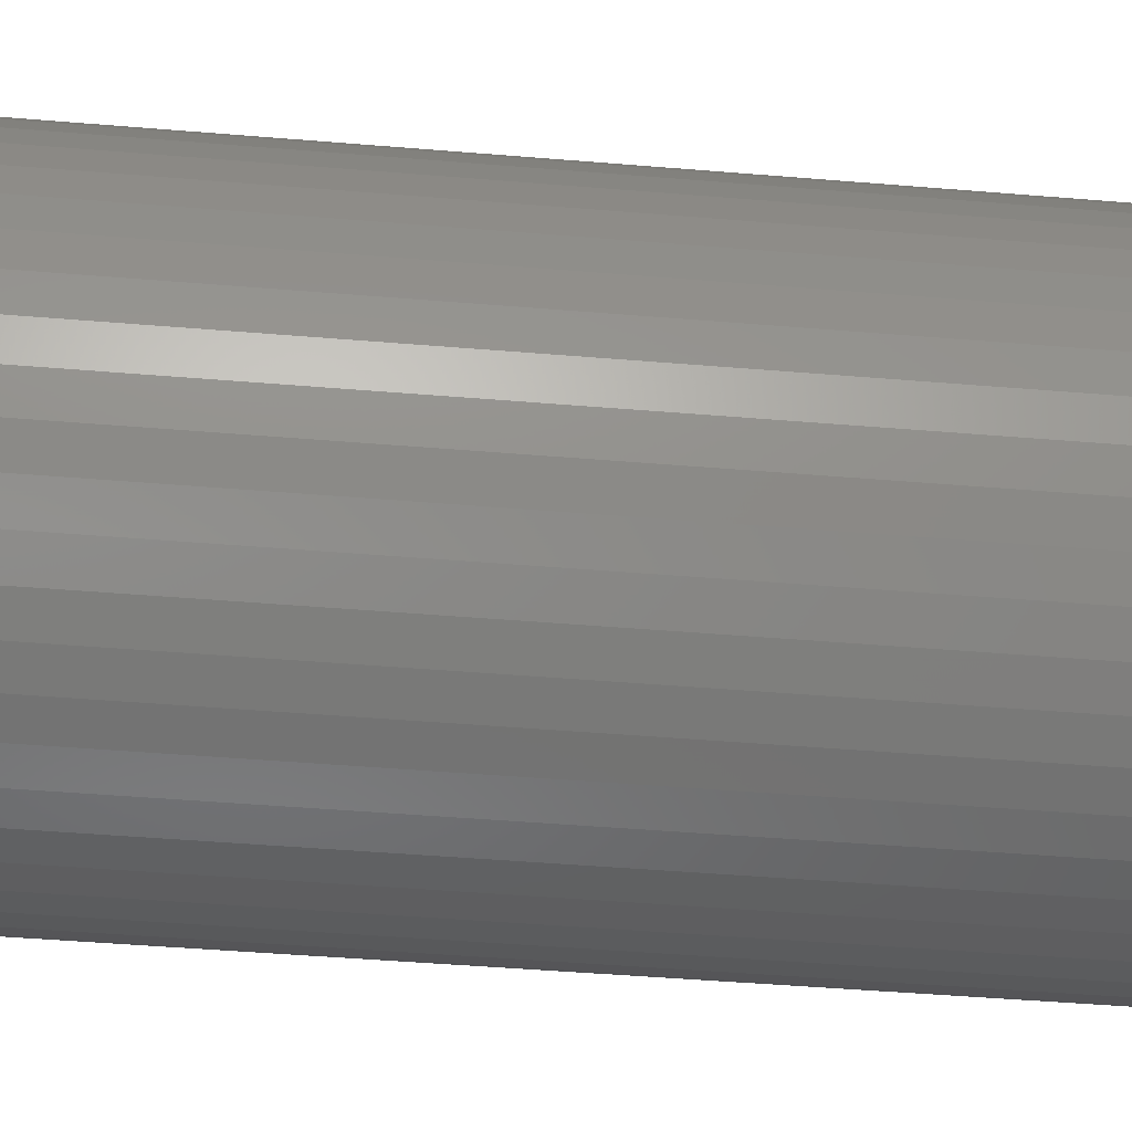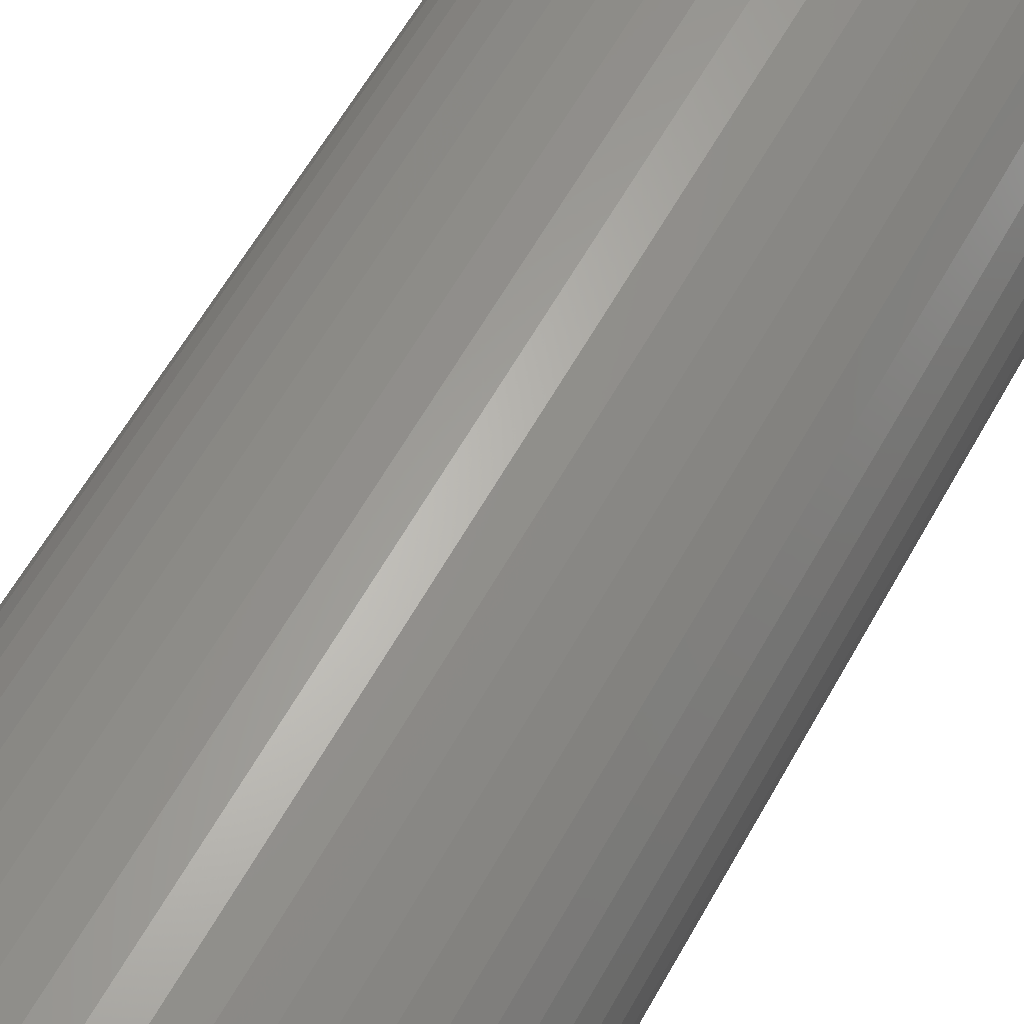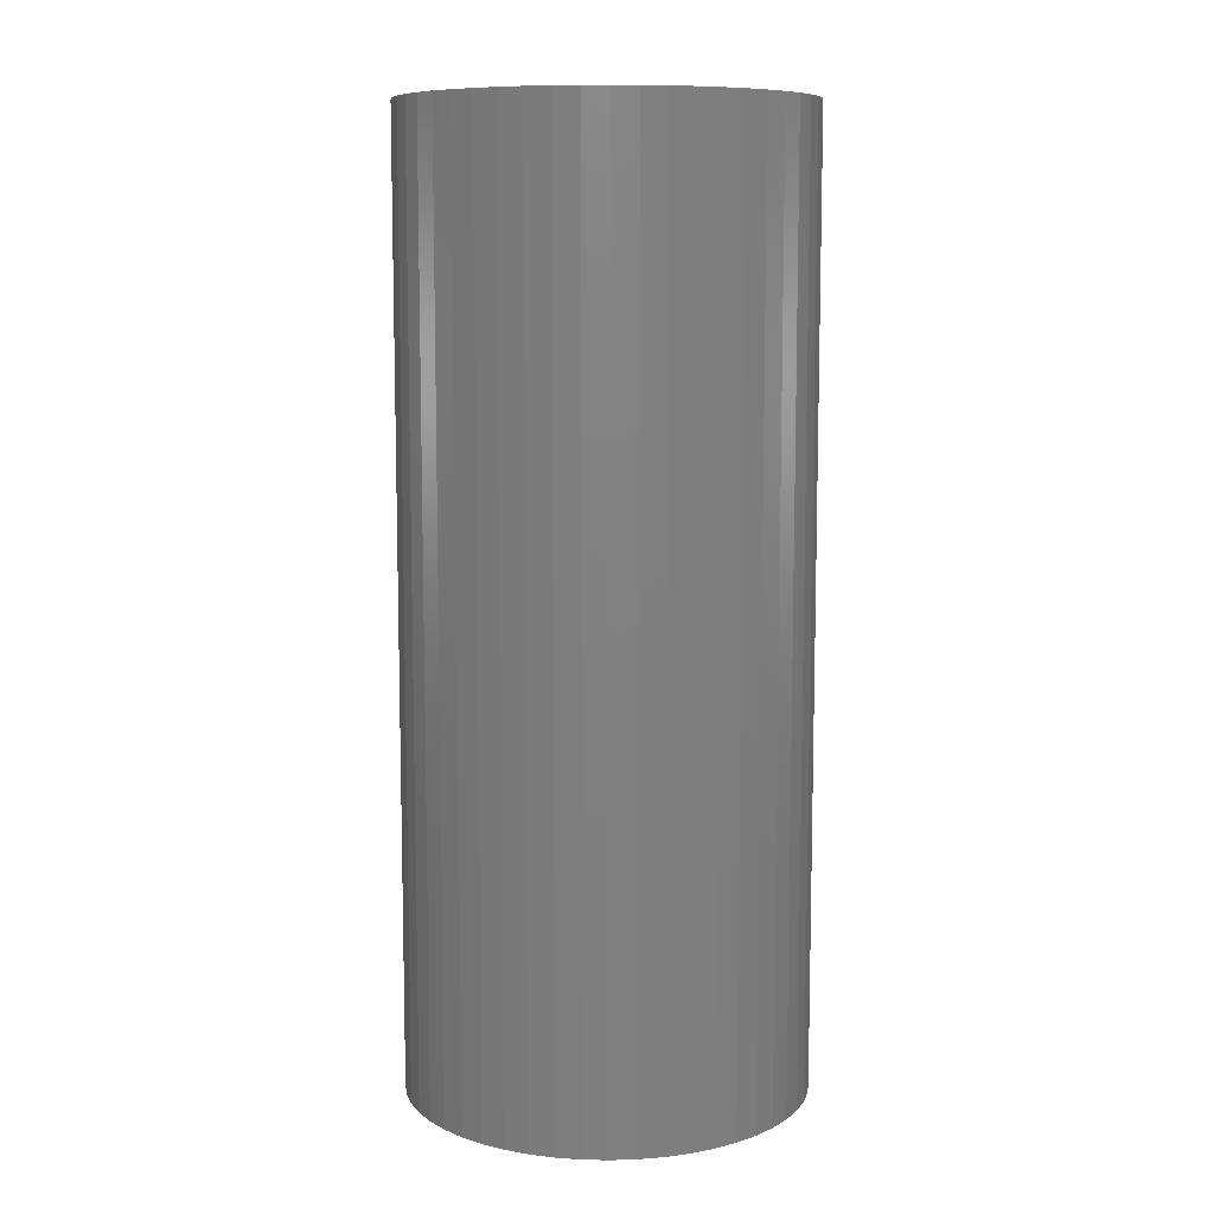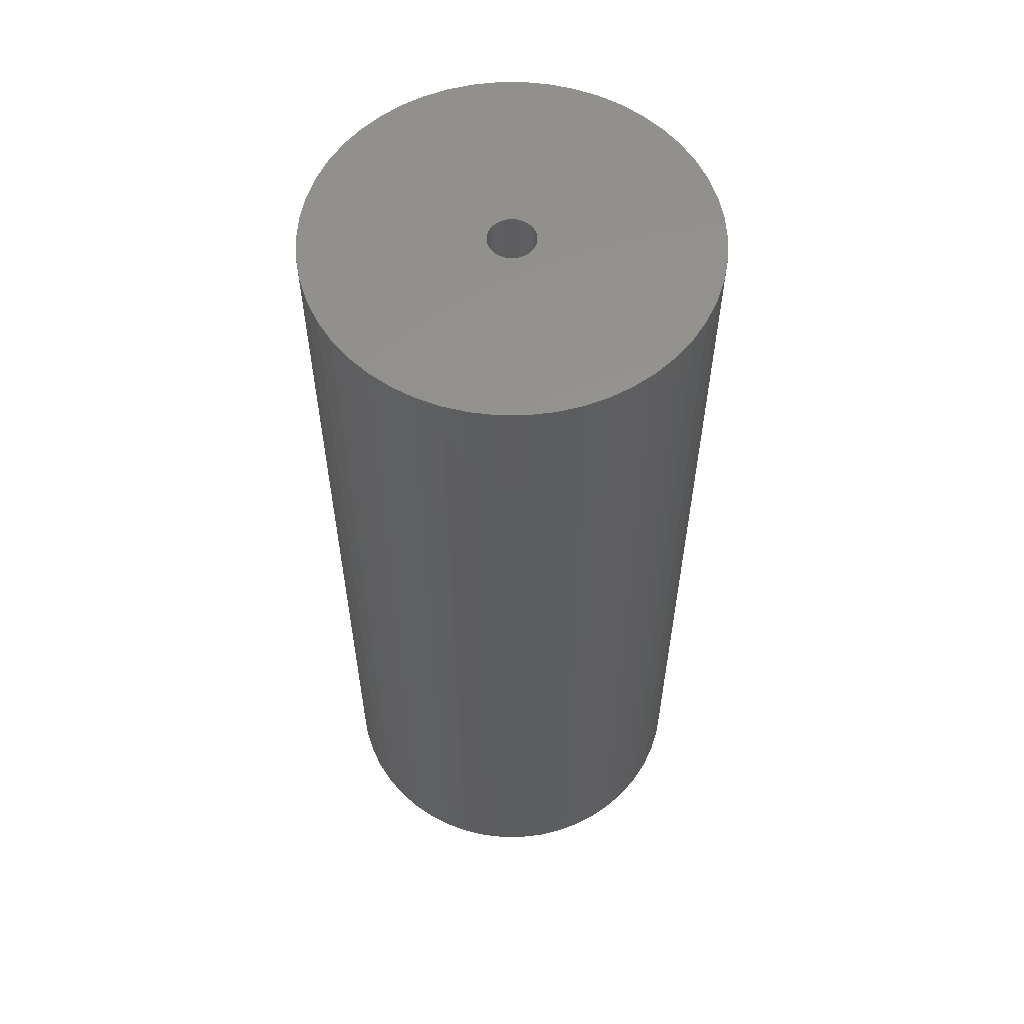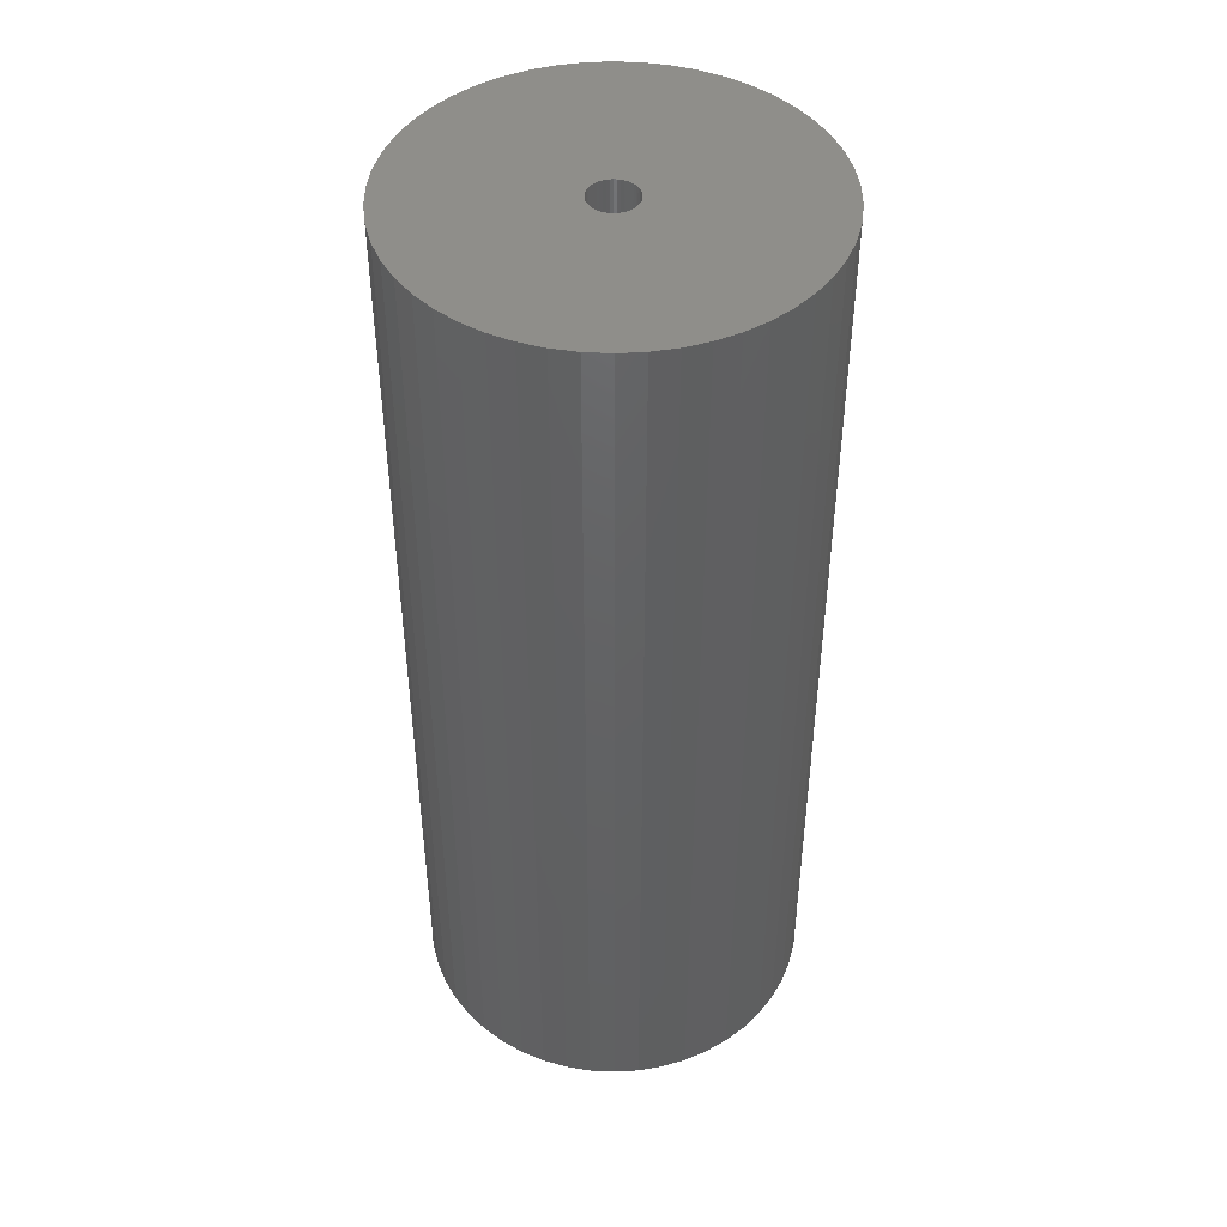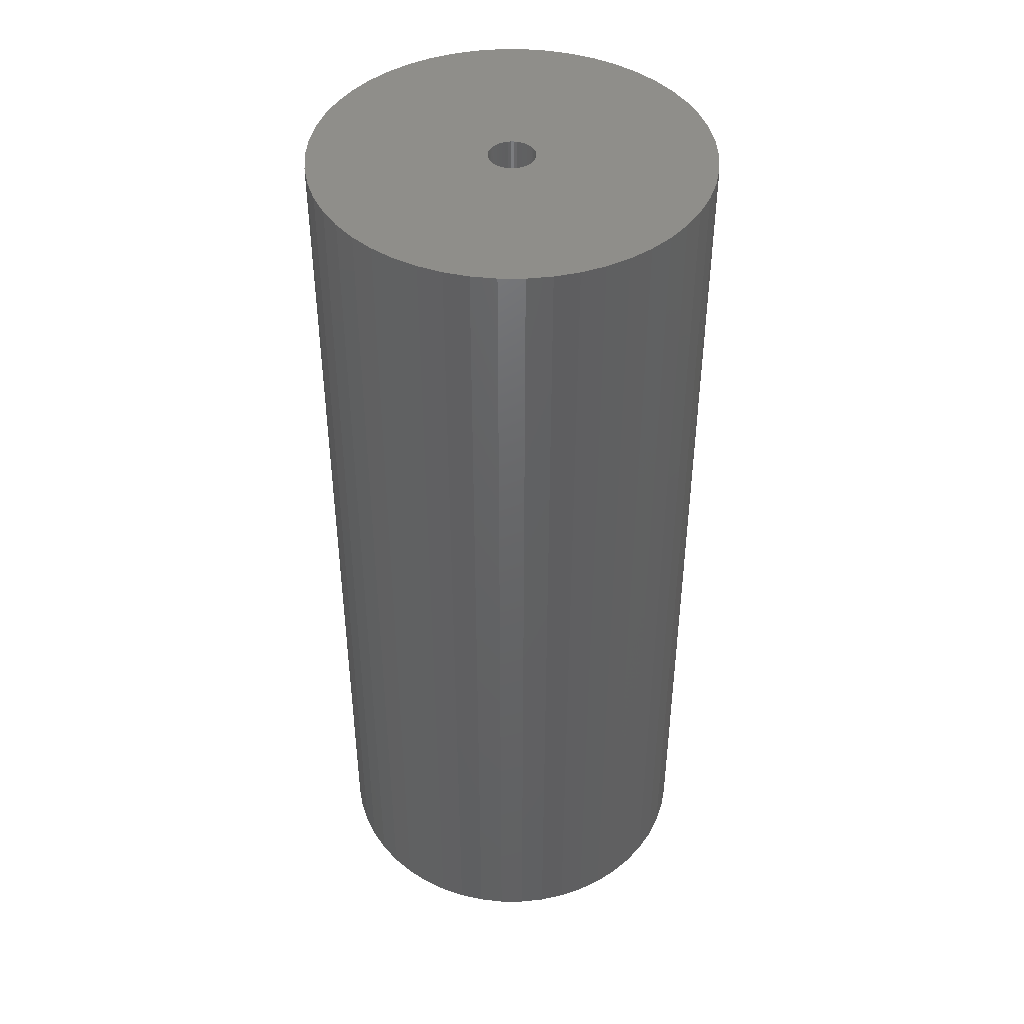
<metadata>
{"format":"stl","ext":"stl","renderer":"f3d","projection":"perspective","resolution":1024,"background":"white","views":[{"elev":-42.8,"azim":84.2,"up":"+Y"},{"elev":61.4,"azim":29.2,"up":"+Y"},{"elev":9.2,"azim":103.6,"up":"+Z"},{"elev":57.9,"azim":-172.9,"up":"+Z"},{"elev":45.4,"azim":-119.0,"up":"+Z"},{"elev":43.6,"azim":108.1,"up":"+Z"}]}
</metadata>
<code>
# stl→obj: 200 verts, 400 faces
v 17 0 40.5
v 16.87 2.131 -40.5
v 16.87 2.131 40.5
v 17 0 -40.5
v -17 0 -40.5
v -16.87 2.131 40.5
v -16.87 2.131 -40.5
v -17 0 40.5
v 1.067 16.97 -40.5
v -1.067 16.97 40.5
v 1.067 16.97 40.5
v -1.067 16.97 -40.5
v -1.067 -16.97 -40.5
v 1.067 -16.97 40.5
v -1.067 -16.97 40.5
v 1.067 -16.97 -40.5
v 12.39 11.64 -40.5
v 10.84 13.1 40.5
v 12.39 11.64 40.5
v 10.84 13.1 -40.5
v -10.84 13.1 -40.5
v -12.39 11.64 40.5
v -10.84 13.1 40.5
v -12.39 11.64 -40.5
v -5.253 16.17 -40.5
v -7.238 15.38 40.5
v -5.253 16.17 40.5
v -7.238 15.38 -40.5
v 15.81 6.258 40.5
v 14.9 8.19 -40.5
v 14.9 8.19 40.5
v 15.81 6.258 -40.5
v 7.238 15.38 -40.5
v 5.253 16.17 40.5
v 7.238 15.38 40.5
v 5.253 16.17 -40.5
v 3.185 16.7 40.5
v 3.185 16.7 -40.5
v 9.109 14.35 -40.5
v 9.109 14.35 40.5
v -15.81 6.258 -40.5
v -14.9 8.19 40.5
v -14.9 8.19 -40.5
v -15.81 6.258 40.5
v 2 0 40.5
v 1.984 0.2507 40.5
v 16.47 4.228 40.5
v 16.87 -2.131 40.5
v 1.937 0.4974 40.5
v 1.984 -0.2507 40.5
v 1.86 0.7362 40.5
v 16.47 -4.228 40.5
v 1.753 0.9635 40.5
v 13.75 9.992 40.5
v 1.937 -0.4974 40.5
v 1.618 1.176 40.5
v 15.81 -6.258 40.5
v 1.458 1.369 40.5
v 1.86 -0.7362 40.5
v 1.275 1.541 40.5
v 14.9 -8.19 40.5
v 1.072 1.689 40.5
v 1.753 -0.9635 40.5
v 0.8516 1.81 40.5
v 13.75 -9.992 40.5
v 0.618 1.902 40.5
v 1.618 -1.176 40.5
v 12.39 -11.64 40.5
v 0.3748 1.965 40.5
v 0.1256 1.996 40.5
v -0.1256 1.996 40.5
v -0.3748 1.965 40.5
v -3.185 16.7 40.5
v -0.618 1.902 40.5
v -0.8516 1.81 40.5
v -1.072 1.689 40.5
v -9.109 14.35 40.5
v -1.275 1.541 40.5
v -1.458 1.369 40.5
v -1.618 1.176 40.5
v 1.458 -1.369 40.5
v 10.84 -13.1 40.5
v 1.275 -1.541 40.5
v 9.109 -14.35 40.5
v 1.072 -1.689 40.5
v 7.238 -15.38 40.5
v 0.8516 -1.81 40.5
v 5.253 -16.17 40.5
v 0.618 -1.902 40.5
v 3.185 -16.7 40.5
v 0.3748 -1.965 40.5
v 0.1256 -1.996 40.5
v -0.1256 -1.996 40.5
v -0.3748 -1.965 40.5
v -3.185 -16.7 40.5
v -0.618 -1.902 40.5
v -5.253 -16.17 40.5
v -0.8516 -1.81 40.5
v -7.238 -15.38 40.5
v -1.072 -1.689 40.5
v -9.109 -14.35 40.5
v -1.275 -1.541 40.5
v -10.84 -13.1 40.5
v -1.458 -1.369 40.5
v -12.39 -11.64 40.5
v -1.618 -1.176 40.5
v -13.75 -9.992 40.5
v -1.753 -0.9635 40.5
v -14.9 -8.19 40.5
v -1.86 -0.7362 40.5
v -15.81 -6.258 40.5
v -1.937 -0.4974 40.5
v -16.47 -4.228 40.5
v -1.984 -0.2507 40.5
v -16.87 -2.131 40.5
v -2 0 40.5
v -13.75 9.992 40.5
v -1.753 0.9635 40.5
v -1.86 0.7362 40.5
v -1.937 0.4974 40.5
v -16.47 4.228 40.5
v -1.984 0.2507 40.5
v -3.185 16.7 -40.5
v 2 0 -40.5
v 16.87 -2.131 -40.5
v 1.984 -0.2507 -40.5
v 16.47 -4.228 -40.5
v 1.937 -0.4974 -40.5
v 15.81 -6.258 -40.5
v 1.984 0.2507 -40.5
v 1.86 -0.7362 -40.5
v 14.9 -8.19 -40.5
v 16.47 4.228 -40.5
v 1.753 -0.9635 -40.5
v 13.75 -9.992 -40.5
v 1.937 0.4974 -40.5
v 1.618 -1.176 -40.5
v 12.39 -11.64 -40.5
v 1.458 -1.369 -40.5
v 10.84 -13.1 -40.5
v 1.86 0.7362 -40.5
v 1.275 -1.541 -40.5
v 9.109 -14.35 -40.5
v 1.072 -1.689 -40.5
v 7.238 -15.38 -40.5
v 1.753 0.9635 -40.5
v 0.8516 -1.81 -40.5
v 5.253 -16.17 -40.5
v 13.75 9.992 -40.5
v 0.618 -1.902 -40.5
v 3.185 -16.7 -40.5
v 1.618 1.176 -40.5
v 0.3748 -1.965 -40.5
v 0.1256 -1.996 -40.5
v -0.1256 -1.996 -40.5
v -0.3748 -1.965 -40.5
v -3.185 -16.7 -40.5
v -0.618 -1.902 -40.5
v -5.253 -16.17 -40.5
v -0.8516 -1.81 -40.5
v -7.238 -15.38 -40.5
v -1.072 -1.689 -40.5
v -9.109 -14.35 -40.5
v -1.275 -1.541 -40.5
v -10.84 -13.1 -40.5
v -1.458 -1.369 -40.5
v -12.39 -11.64 -40.5
v -1.618 -1.176 -40.5
v 1.458 1.369 -40.5
v 1.275 1.541 -40.5
v 1.072 1.689 -40.5
v 0.8516 1.81 -40.5
v 0.618 1.902 -40.5
v 0.3748 1.965 -40.5
v 0.1256 1.996 -40.5
v -0.1256 1.996 -40.5
v -0.3748 1.965 -40.5
v -0.618 1.902 -40.5
v -0.8516 1.81 -40.5
v -1.072 1.689 -40.5
v -9.109 14.35 -40.5
v -1.275 1.541 -40.5
v -1.458 1.369 -40.5
v -1.618 1.176 -40.5
v -13.75 9.992 -40.5
v -1.753 0.9635 -40.5
v -1.86 0.7362 -40.5
v -1.937 0.4974 -40.5
v -16.47 4.228 -40.5
v -1.984 0.2507 -40.5
v -2 0 -40.5
v -13.75 -9.992 -40.5
v -1.753 -0.9635 -40.5
v -14.9 -8.19 -40.5
v -1.86 -0.7362 -40.5
v -15.81 -6.258 -40.5
v -1.937 -0.4974 -40.5
v -16.47 -4.228 -40.5
v -1.984 -0.2507 -40.5
v -16.87 -2.131 -40.5
f 1 2 3
f 2 1 4
f 5 6 7
f 6 5 8
f 9 10 11
f 10 9 12
f 13 14 15
f 14 13 16
f 17 18 19
f 18 17 20
f 21 22 23
f 22 21 24
f 25 26 27
f 26 25 28
f 29 30 31
f 30 29 32
f 33 34 35
f 34 33 36
f 36 37 34
f 37 36 38
f 39 35 40
f 35 39 33
f 41 42 43
f 42 41 44
f 45 1 3
f 46 3 47
f 1 45 48
f 49 47 29
f 50 48 45
f 51 29 31
f 48 50 52
f 53 31 54
f 55 52 50
f 56 54 19
f 52 55 57
f 58 19 18
f 59 57 55
f 60 18 40
f 57 59 61
f 62 40 35
f 63 61 59
f 64 35 34
f 61 63 65
f 66 34 37
f 67 65 63
f 65 67 68
f 3 46 45
f 47 49 46
f 29 51 49
f 31 53 51
f 54 56 53
f 19 58 56
f 18 60 58
f 40 62 60
f 69 37 11
f 35 64 62
f 34 66 64
f 37 69 66
f 11 70 69
f 11 71 70
f 10 71 11
f 71 10 72
f 73 72 10
f 72 73 74
f 27 74 73
f 74 27 75
f 26 75 27
f 75 26 76
f 77 76 26
f 76 77 78
f 23 78 77
f 78 23 79
f 22 79 23
f 79 22 80
f 81 68 67
f 68 81 82
f 83 82 81
f 82 83 84
f 85 84 83
f 84 85 86
f 87 86 85
f 86 87 88
f 89 88 87
f 88 89 90
f 91 90 89
f 90 91 14
f 92 14 91
f 93 14 92
f 15 93 94
f 95 94 96
f 97 96 98
f 93 15 14
f 99 98 100
f 101 100 102
f 103 102 104
f 105 104 106
f 107 106 108
f 109 108 110
f 111 110 112
f 113 112 114
f 115 114 116
f 117 80 22
f 94 95 15
f 80 117 118
f 96 97 95
f 42 118 117
f 98 99 97
f 118 42 119
f 100 101 99
f 44 119 42
f 102 103 101
f 119 44 120
f 104 105 103
f 121 120 44
f 106 107 105
f 120 121 122
f 108 109 107
f 6 122 121
f 110 111 109
f 122 6 116
f 112 113 111
f 8 116 6
f 114 115 113
f 116 8 115
f 12 73 10
f 73 12 123
f 124 4 125
f 126 125 127
f 4 124 2
f 128 127 129
f 130 2 124
f 131 129 132
f 2 130 133
f 134 132 135
f 136 133 130
f 137 135 138
f 133 136 32
f 139 138 140
f 141 32 136
f 142 140 143
f 32 141 30
f 144 143 145
f 146 30 141
f 147 145 148
f 30 146 149
f 150 148 151
f 152 149 146
f 149 152 17
f 125 126 124
f 127 128 126
f 129 131 128
f 132 134 131
f 135 137 134
f 138 139 137
f 140 142 139
f 143 144 142
f 153 151 16
f 145 147 144
f 148 150 147
f 151 153 150
f 16 154 153
f 16 155 154
f 13 155 16
f 155 13 156
f 157 156 13
f 156 157 158
f 159 158 157
f 158 159 160
f 161 160 159
f 160 161 162
f 163 162 161
f 162 163 164
f 165 164 163
f 164 165 166
f 167 166 165
f 166 167 168
f 169 17 152
f 17 169 20
f 170 20 169
f 20 170 39
f 171 39 170
f 39 171 33
f 172 33 171
f 33 172 36
f 173 36 172
f 36 173 38
f 174 38 173
f 38 174 9
f 175 9 174
f 176 9 175
f 12 176 177
f 123 177 178
f 25 178 179
f 176 12 9
f 28 179 180
f 181 180 182
f 21 182 183
f 24 183 184
f 185 184 186
f 43 186 187
f 41 187 188
f 189 188 190
f 7 190 191
f 192 168 167
f 177 123 12
f 168 192 193
f 178 25 123
f 194 193 192
f 179 28 25
f 193 194 195
f 180 181 28
f 196 195 194
f 182 21 181
f 195 196 197
f 183 24 21
f 198 197 196
f 184 185 24
f 197 198 199
f 186 43 185
f 200 199 198
f 187 41 43
f 199 200 191
f 188 189 41
f 5 191 200
f 190 7 189
f 191 5 7
f 16 90 14
f 90 16 151
f 47 32 29
f 32 47 133
f 3 133 47
f 133 3 2
f 54 17 19
f 17 54 149
f 31 149 54
f 149 31 30
f 38 11 37
f 11 38 9
f 20 40 18
f 40 20 39
f 43 117 185
f 117 43 42
f 185 22 24
f 22 185 117
f 189 44 41
f 44 189 121
f 7 121 189
f 121 7 6
f 28 77 26
f 77 28 181
f 181 23 77
f 23 181 21
f 123 27 73
f 27 123 25
f 48 4 1
f 4 48 125
f 61 129 57
f 129 61 132
f 167 103 105
f 103 167 165
f 194 111 196
f 111 194 109
f 192 109 194
f 109 192 107
f 145 84 86
f 84 145 143
f 57 127 52
f 127 57 129
f 167 107 192
f 107 167 105
f 198 115 200
f 115 198 113
f 200 8 5
f 8 200 115
f 196 113 198
f 113 196 111
f 140 68 82
f 68 140 138
f 148 86 88
f 86 148 145
f 151 88 90
f 88 151 148
f 52 125 48
f 125 52 127
f 65 132 61
f 132 65 135
f 68 135 65
f 135 68 138
f 157 15 95
f 15 157 13
f 159 95 97
f 95 159 157
f 161 97 99
f 97 161 159
f 165 101 103
f 101 165 163
f 163 99 101
f 99 163 161
f 143 82 84
f 82 143 140
f 124 46 130
f 46 124 45
f 116 190 122
f 190 116 191
f 176 70 71
f 70 176 175
f 154 93 92
f 93 154 155
f 139 83 81
f 83 139 142
f 170 58 60
f 58 170 169
f 183 78 79
f 78 183 182
f 179 74 75
f 74 179 178
f 141 53 146
f 53 141 51
f 130 49 136
f 49 130 46
f 173 64 66
f 64 173 172
f 171 60 62
f 60 171 170
f 119 186 118
f 186 119 187
f 118 184 80
f 184 118 186
f 120 187 119
f 187 120 188
f 180 75 76
f 75 180 179
f 178 72 74
f 72 178 177
f 131 55 128
f 55 131 59
f 136 51 141
f 51 136 49
f 152 58 169
f 58 152 56
f 146 56 152
f 56 146 53
f 174 66 69
f 66 174 173
f 175 69 70
f 69 175 174
f 80 183 79
f 183 80 184
f 122 188 120
f 188 122 190
f 182 76 78
f 76 182 180
f 177 71 72
f 71 177 176
f 126 45 124
f 45 126 50
f 128 50 126
f 50 128 55
f 158 98 96
f 98 158 160
f 106 193 108
f 193 106 168
f 108 195 110
f 195 108 193
f 144 87 85
f 87 144 147
f 147 89 87
f 89 147 150
f 172 62 64
f 62 172 171
f 134 59 131
f 59 134 63
f 110 197 112
f 197 110 195
f 142 85 83
f 85 142 144
f 150 91 89
f 91 150 153
f 153 92 91
f 92 153 154
f 137 63 134
f 63 137 67
f 139 67 137
f 67 139 81
f 155 94 93
f 94 155 156
f 164 104 102
f 104 164 166
f 160 100 98
f 100 160 162
f 156 96 94
f 96 156 158
f 104 168 106
f 168 104 166
f 112 199 114
f 199 112 197
f 114 191 116
f 191 114 199
f 162 102 100
f 102 162 164

</code>
